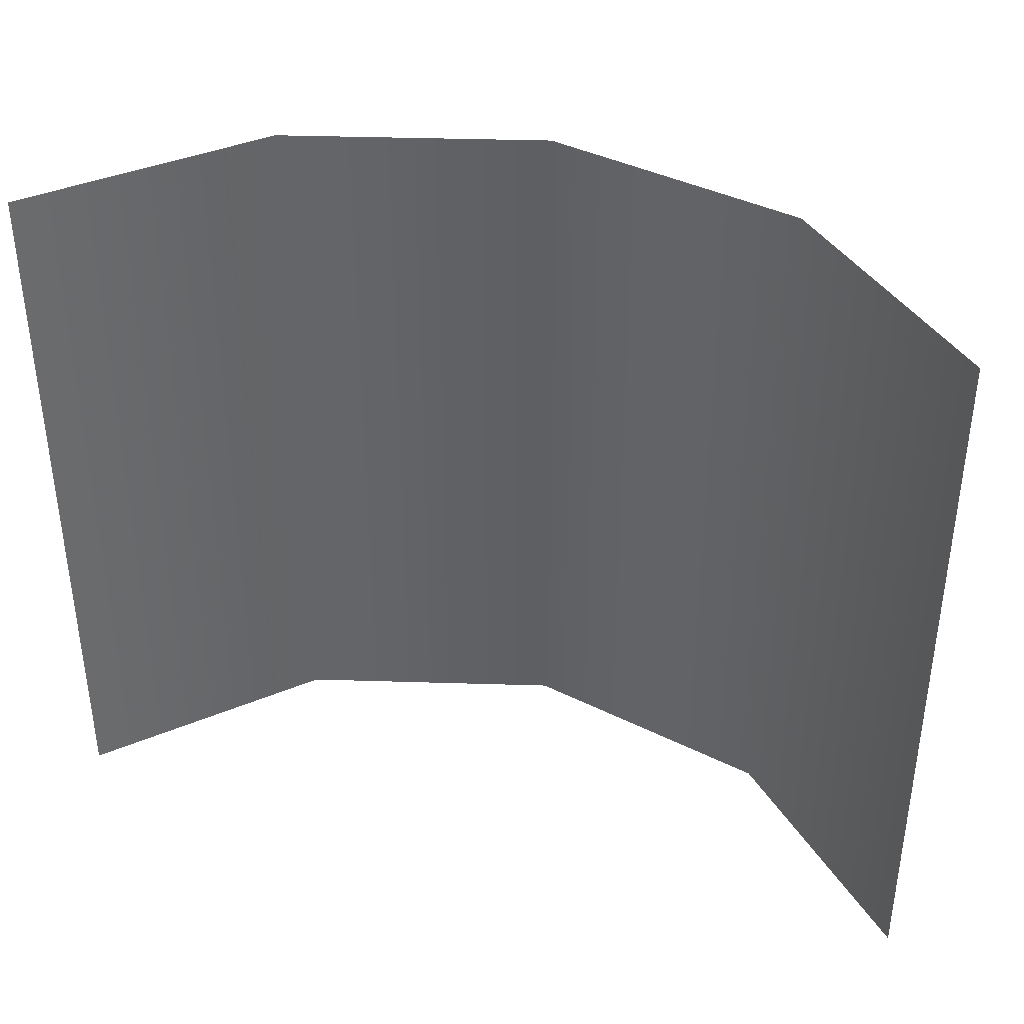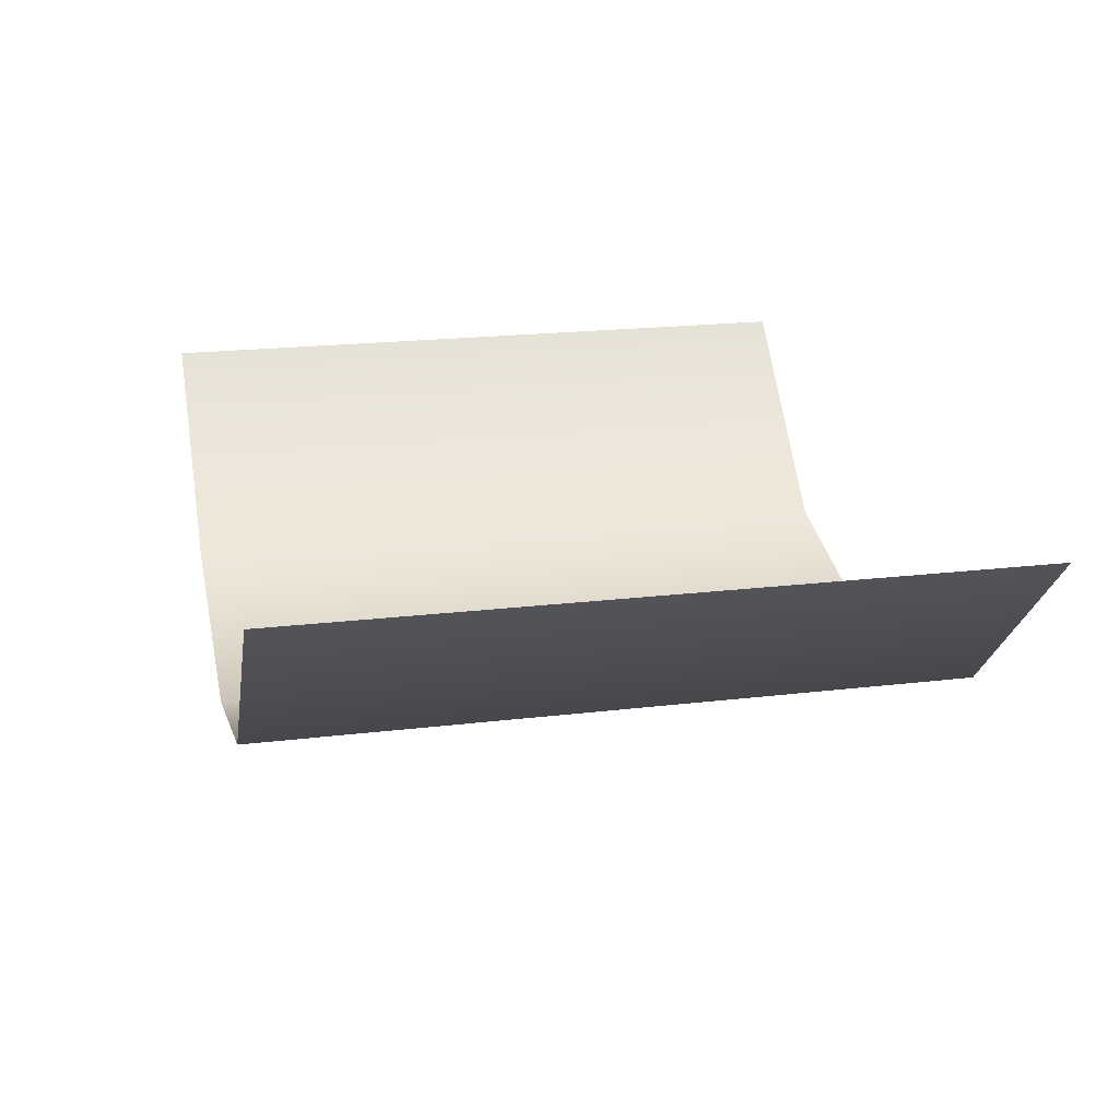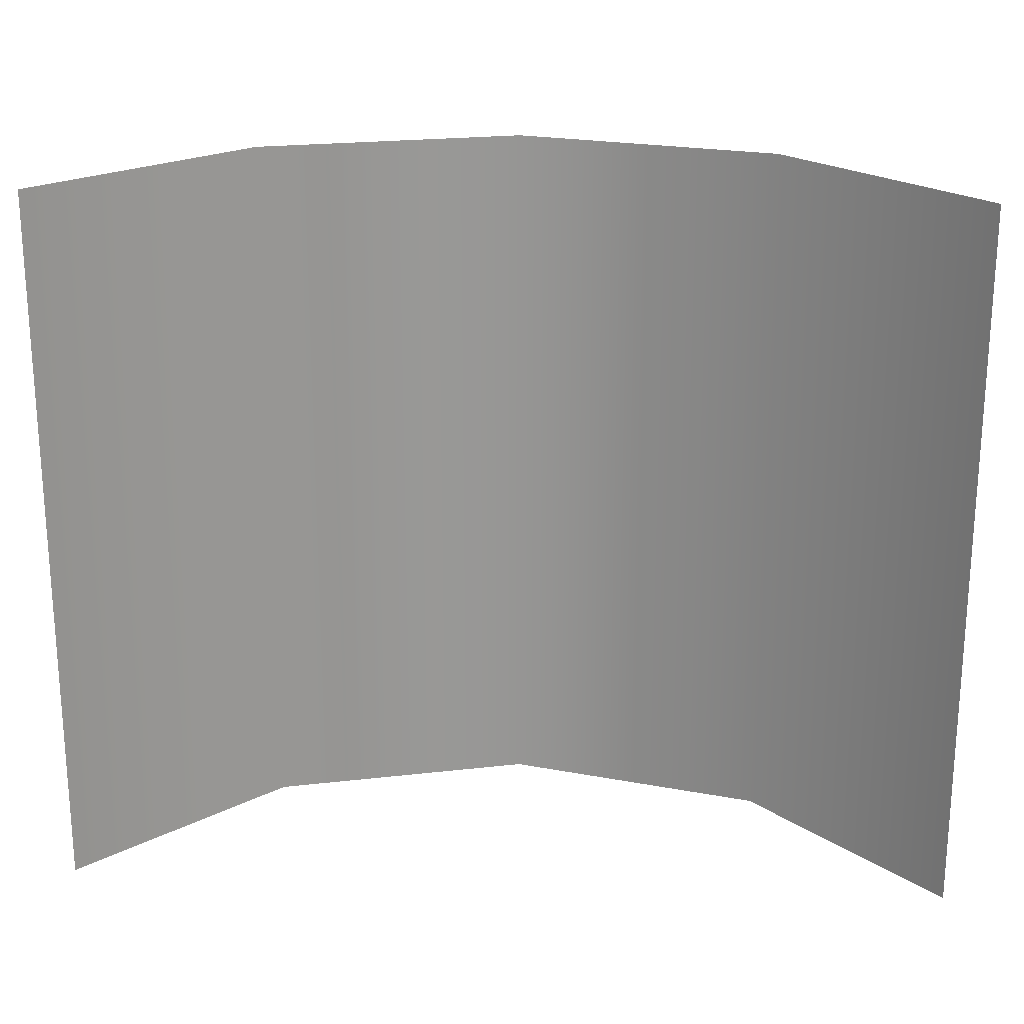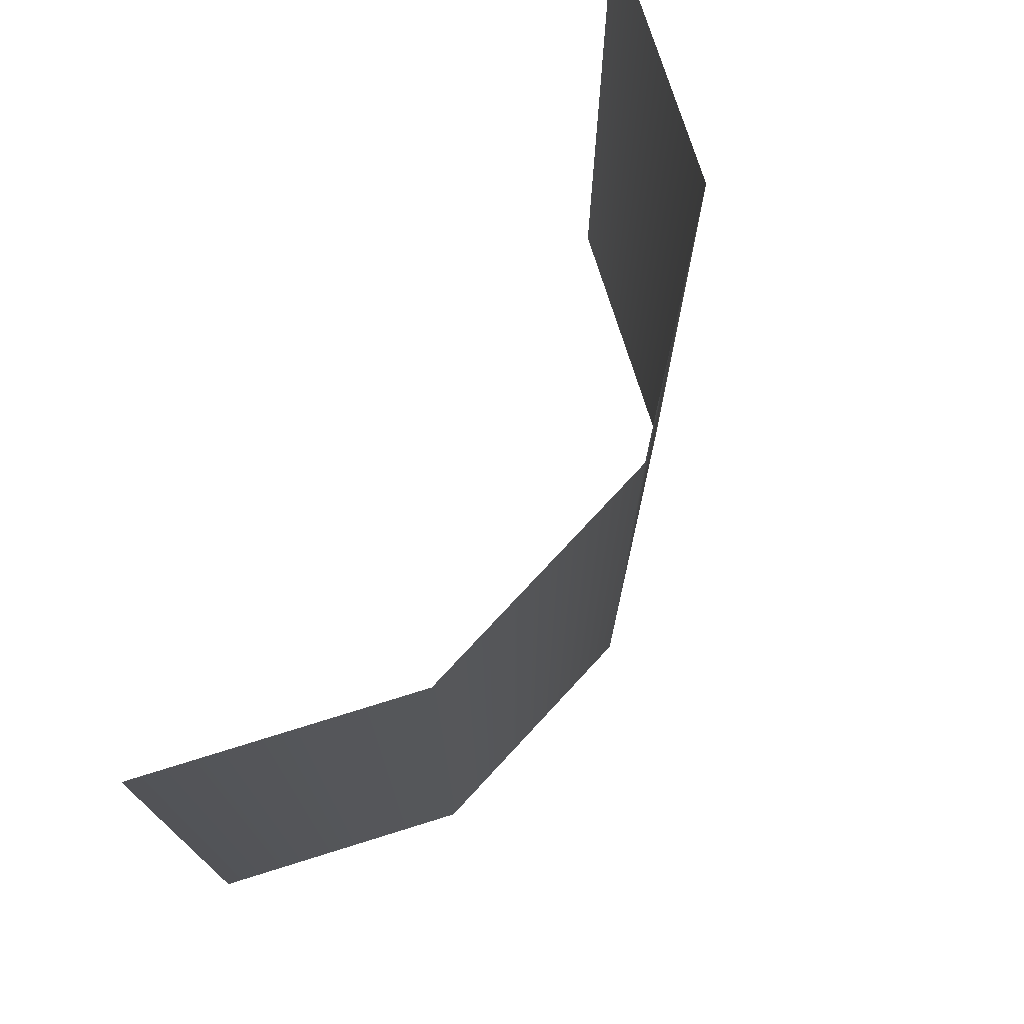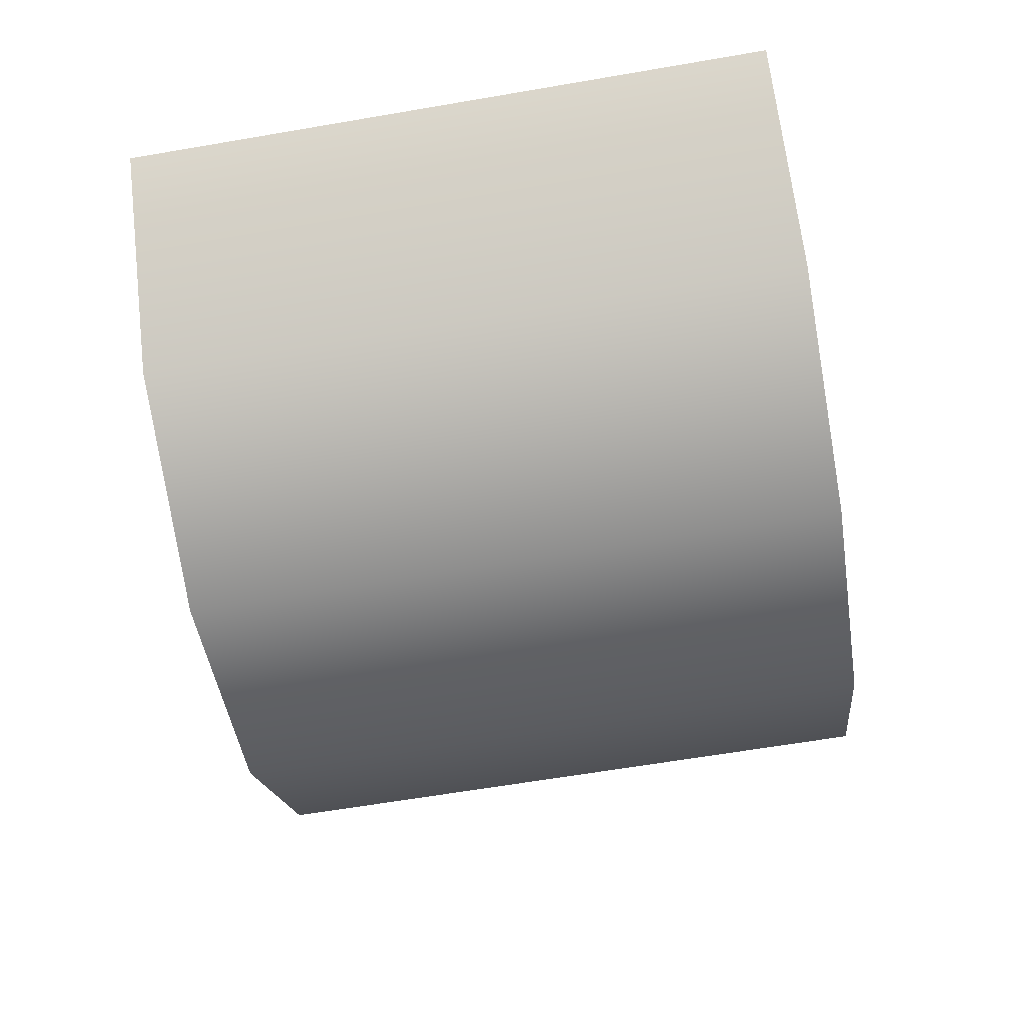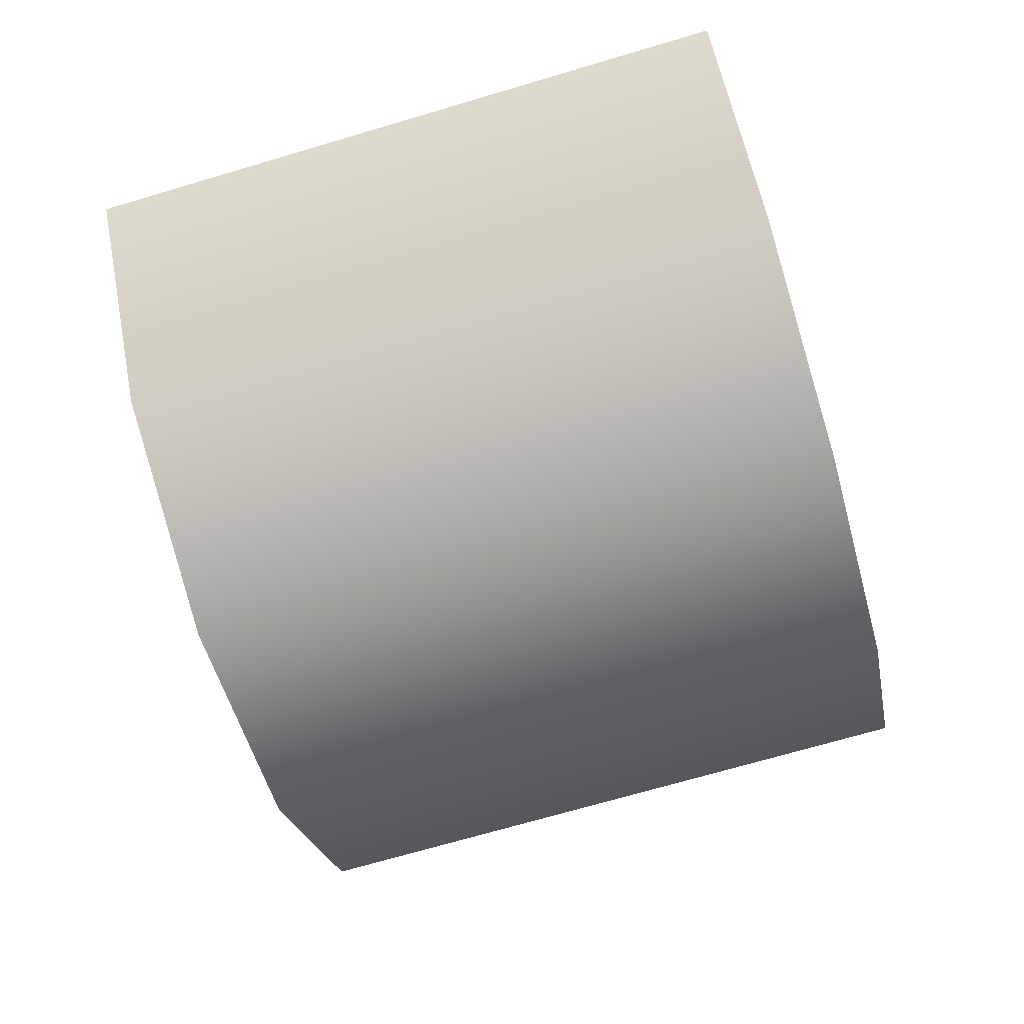
<metadata>
{"format":"obj","ext":"obj","renderer":"f3d","projection":"perspective","resolution":1024,"background":"white","views":[{"elev":39.0,"azim":17.2,"up":"+Y"},{"elev":20.2,"azim":77.5,"up":"+Z"},{"elev":21.9,"azim":3.5,"up":"+Y"},{"elev":73.9,"azim":117.7,"up":"+Y"},{"elev":-64.9,"azim":99.7,"up":"+Z"},{"elev":-72.2,"azim":106.3,"up":"+Z"}]}
</metadata>
<code>
v  -49.62 -20.11 28.54
v  -49.62 -40.04 28.54
v  -28.73 -20.11 7.648
v  -28.73 -40.04 7.648
v  -0.1812 -20.11 -0
v  -0.1812 -40.04 -0
v  28.36 -20.11 7.648
v  28.36 -40.04 7.648
v  49.26 -20.11 28.54
v  49.26 -40.04 28.54
v  -49.62 -0.1812 28.54
v  -28.73 -0.1812 7.648
v  -0.1812 -0.1812 -0
v  28.36 -0.1812 7.648
v  49.26 -0.1812 28.54
v  -49.62 19.75 28.54
v  -28.73 19.75 7.648
v  -0.1812 19.75 0
v  28.36 19.75 7.648
v  49.26 19.75 28.54
v  -49.62 39.67 28.54
v  -28.73 39.67 7.648
v  -0.1812 39.67 0
v  28.36 39.67 7.648
v  49.26 39.67 28.54
o Plane001
g Plane001
f 1 2 3
f 4 3 2
f 3 4 5
f 6 5 4
f 5 6 7
f 8 7 6
f 7 8 9
f 10 9 8
f 11 1 12
f 3 12 1
f 12 3 13
f 5 13 3
f 13 5 14
f 7 14 5
f 14 7 15
f 9 15 7
f 16 11 17
f 12 17 11
f 17 12 18
f 13 18 12
f 18 13 19
f 14 19 13
f 19 14 20
f 15 20 14
f 21 16 22
f 17 22 16
f 22 17 23
f 18 23 17
f 23 18 24
f 19 24 18
f 24 19 25
f 20 25 19

</code>
